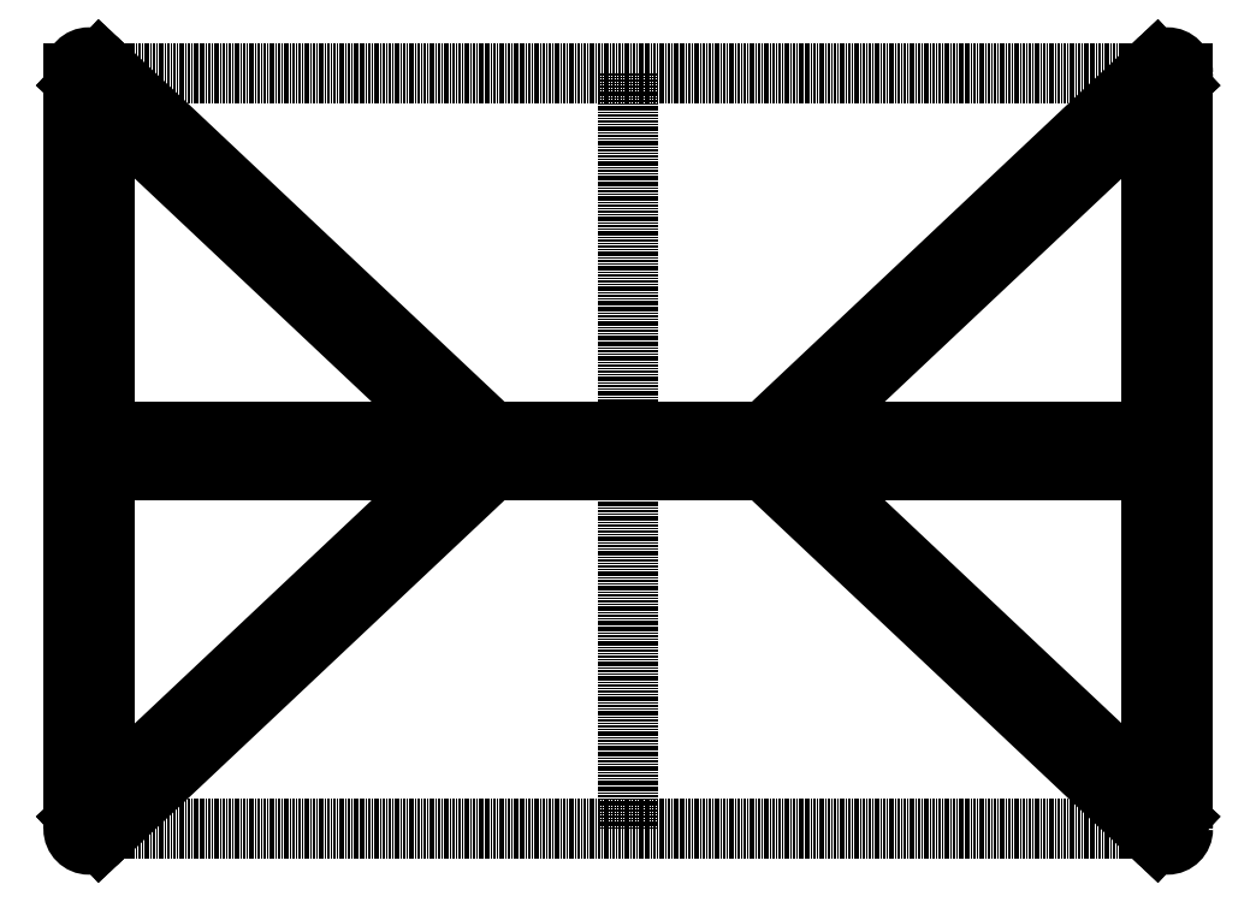
<metadata>
{"format":"dxf","ext":"dxf","renderer":"ezdxf+matplotlib","layout":"modelspace","background":"white","min_lineweight":24,"dpi":150}
</metadata>
<code>
0
SECTION
2
ENTITIES
0
POINT
8
0
10
0
20
0
30
0
0
CIRCLE
8
0
10
-139
20
-97.5
30
0
40
1.5
210
0
220
0
230
1
0
CIRCLE
8
0
10
139
20
-97.5
30
0
40
1.5
210
0
220
0
230
1
0
CIRCLE
8
0
10
139
20
97.5
30
0
40
1.5
210
0
220
0
230
1
0
CIRCLE
8
0
10
-139
20
97.5
30
0
40
1.5
210
0
220
0
230
1
0
LINE
8
0
10
139
20
-97.5
30
0
11
139
21
97.5
31
0
0
LINE
8
0
10
139
20
97.5
30
0
11
-139
21
97.5
31
0
0
LINE
8
0
10
-139
20
97.5
30
0
11
-139
21
-97.5
31
0
0
LINE
8
0
10
-139
20
-97.5
30
0
11
139
21
-97.5
31
0
0
LINE
8
0
10
-7.509e-15
20
-97.5
30
0
11
2.615e-14
21
97.5
31
0
0
LINE
8
0
10
139
20
-2.22e-15
30
0
11
-139
21
1.556e-15
31
0
0
CIRCLE
8
0
10
-139
20
-97.5
30
0
40
4
210
0
220
0
230
1
0
CIRCLE
8
0
10
-139
20
97.5
30
0
40
4
210
0
220
0
230
1
0
CIRCLE
8
0
10
139
20
97.5
30
0
40
4
210
0
220
0
230
1
0
CIRCLE
8
0
10
139
20
-97.5
30
0
40
4
210
0
220
0
230
1
0
LWPOLYLINE
8
0
90
4
70
1
43
0
10
-143
20
-97.5
10
-135
20
-97.5
10
-135
20
97.5
10
-143
20
97.5
0
LWPOLYLINE
8
0
90
4
70
1
43
0
10
143
20
-97.5
10
135
20
-97.5
10
135
20
97.5
10
143
20
97.5
0
LWPOLYLINE
8
0
90
4
70
1
43
0
10
-143
20
-5
10
143
20
-5
10
143
20
5
10
-143
20
5
0
LINE
8
0
10
-35
20
-5
30
0
11
-136.3
21
-100.4
31
0
0
LINE
8
0
10
-46.67
20
-5
30
0
11
-141.7
21
-94.59
31
0
0
LINE
8
0
10
-136.3
20
-100.4
30
0
11
-141.7
21
-94.59
31
0
0
LINE
8
0
10
35
20
-5
30
0
11
136.3
21
-100.4
31
0
0
LINE
8
0
10
46.67
20
-5
30
0
11
141.7
21
-94.59
31
0
0
LINE
8
0
10
136.3
20
-100.4
30
0
11
141.7
21
-94.59
31
0
0
LINE
8
0
10
-35
20
5
30
0
11
-136.3
21
100.4
31
0
0
LINE
8
0
10
-46.67
20
5
30
0
11
-141.7
21
94.59
31
0
0
LINE
8
0
10
46.67
20
5
30
0
11
141.7
21
94.59
31
0
0
LINE
8
0
10
35
20
5
30
0
11
136.3
21
100.4
31
0
0
LINE
8
0
10
136.3
20
100.4
30
0
11
141.7
21
94.59
31
0
0
LINE
8
0
10
-136.3
20
100.4
30
0
11
-141.7
21
94.59
31
0
0
CIRCLE
8
0
10
-14
20
0
30
0
40
1.25
210
0
220
0
230
1
0
CIRCLE
8
0
10
14
20
0
30
0
40
1.25
210
0
220
0
230
1
0
ENDSEC
0
EOF

</code>
